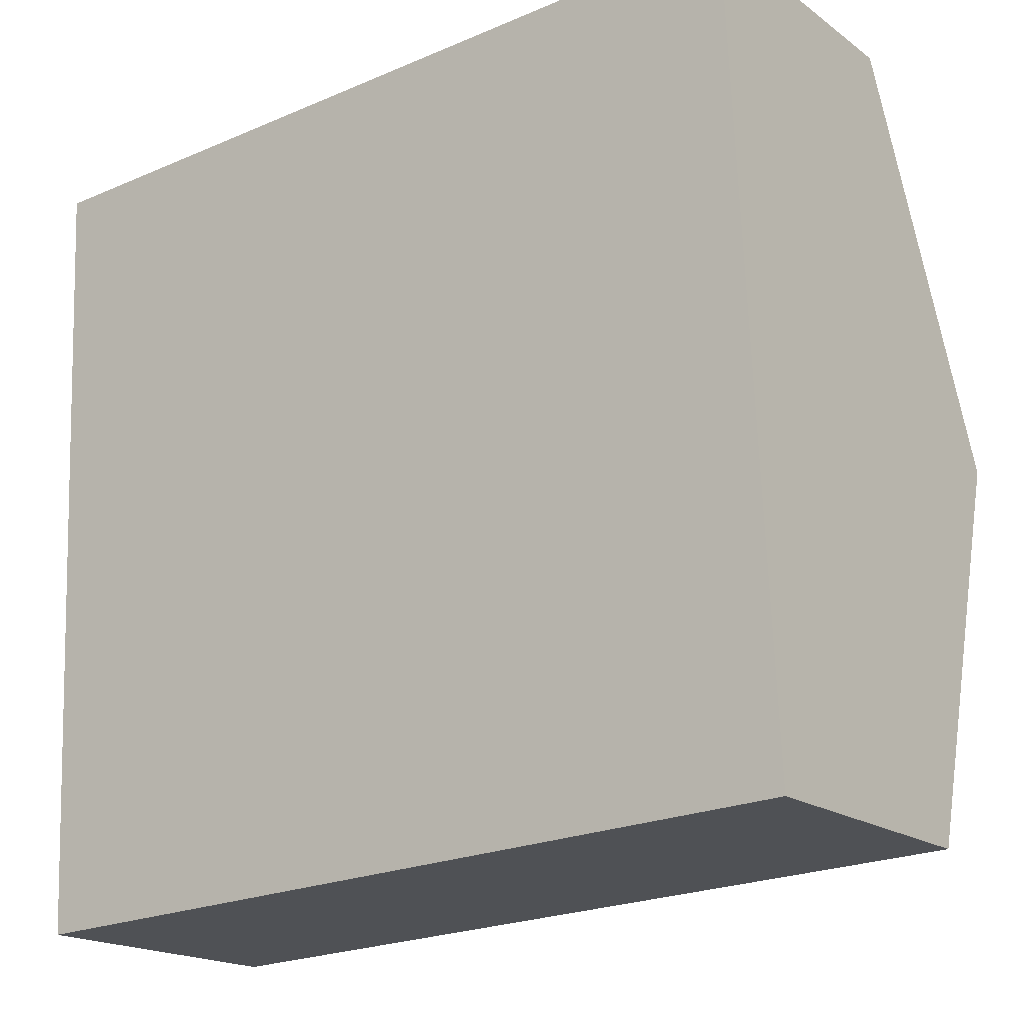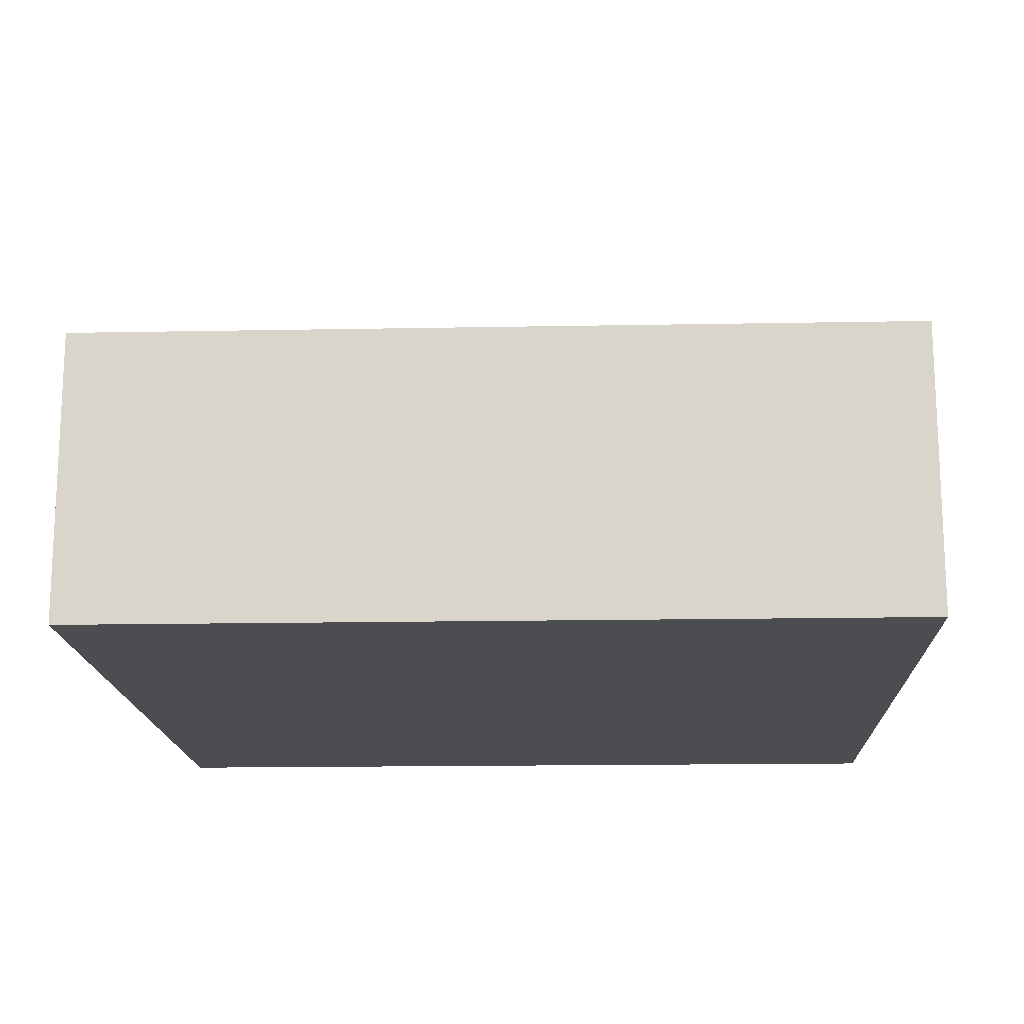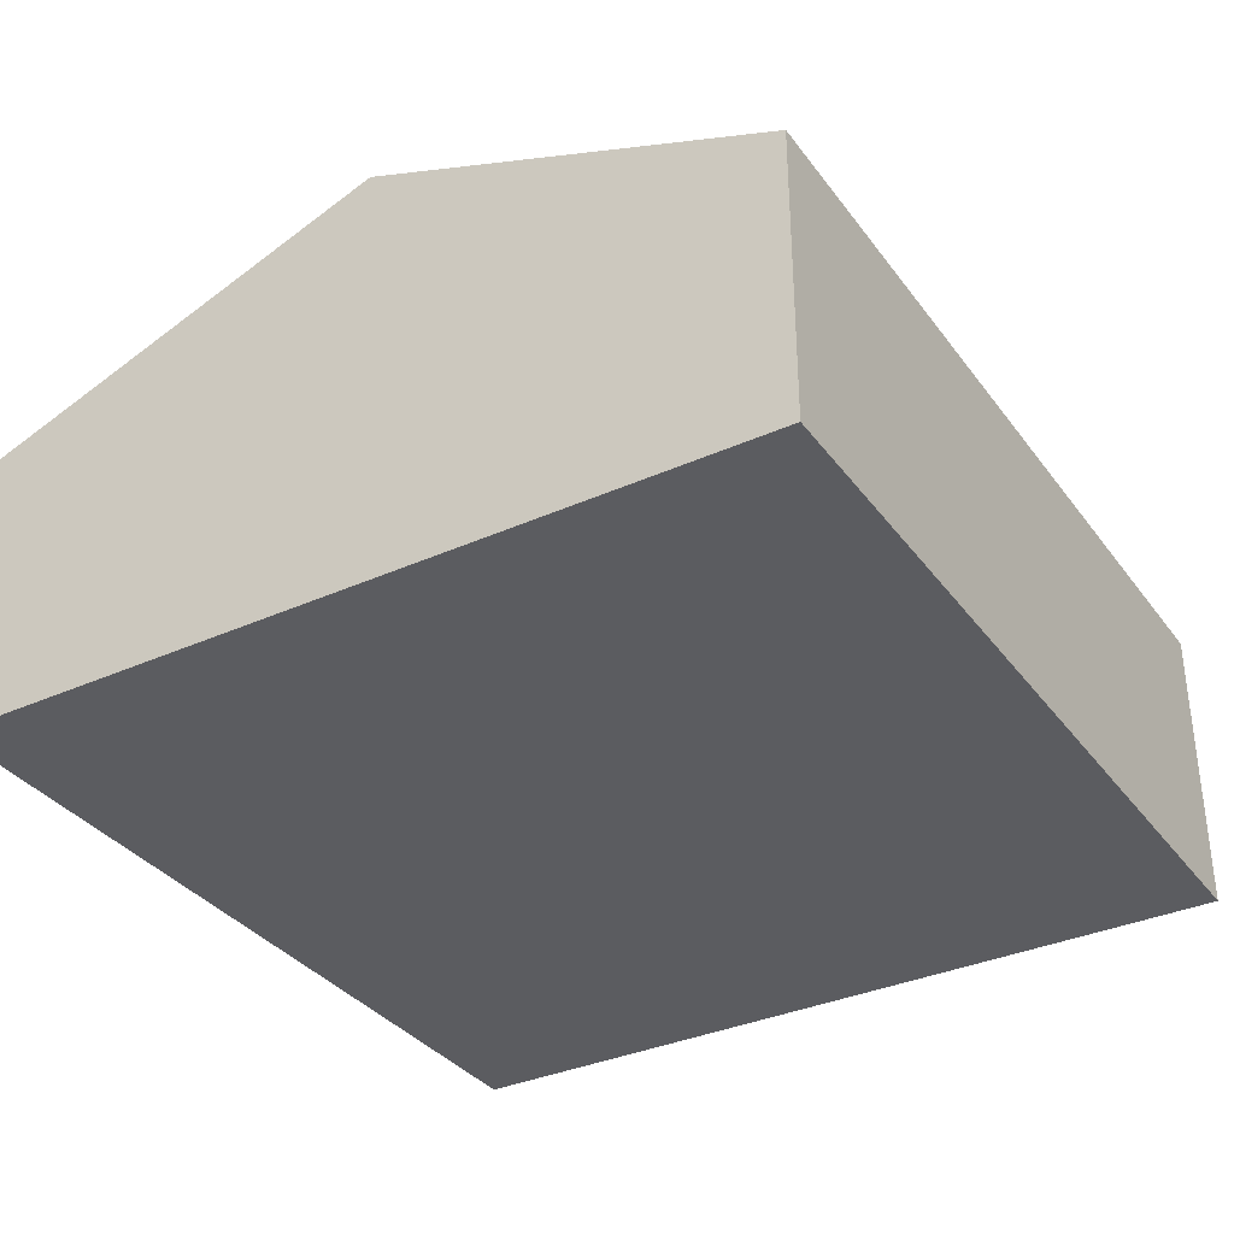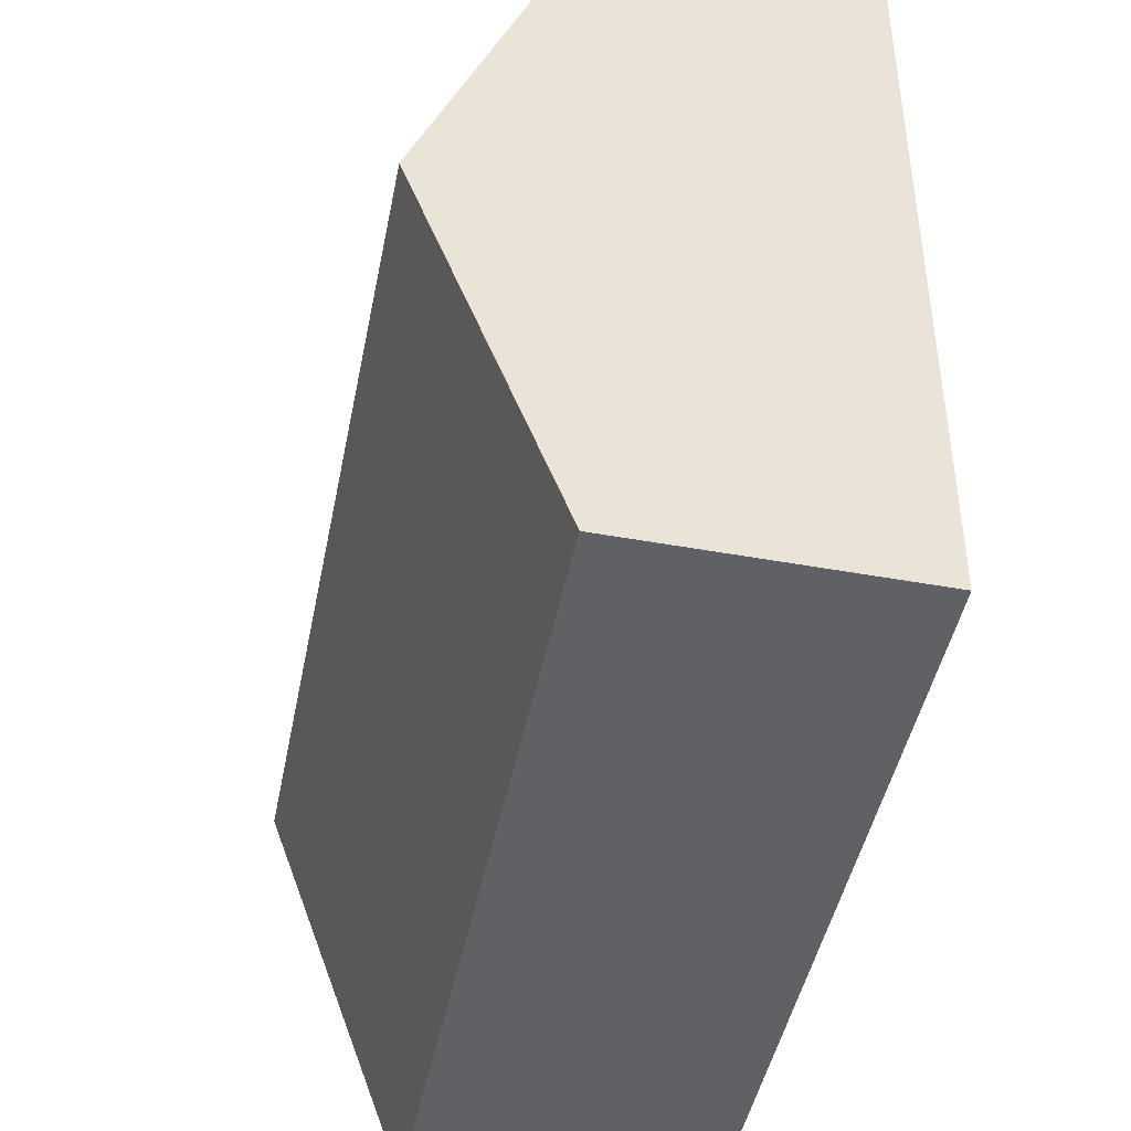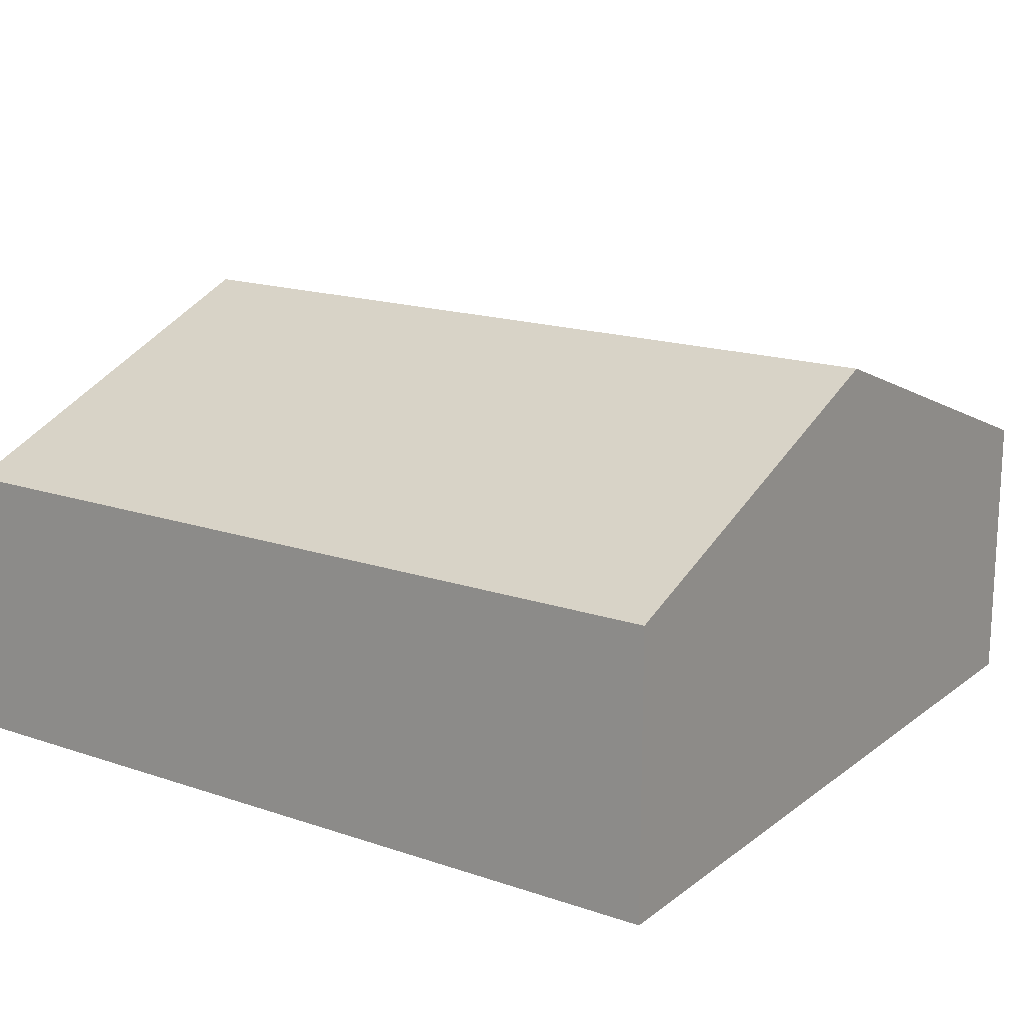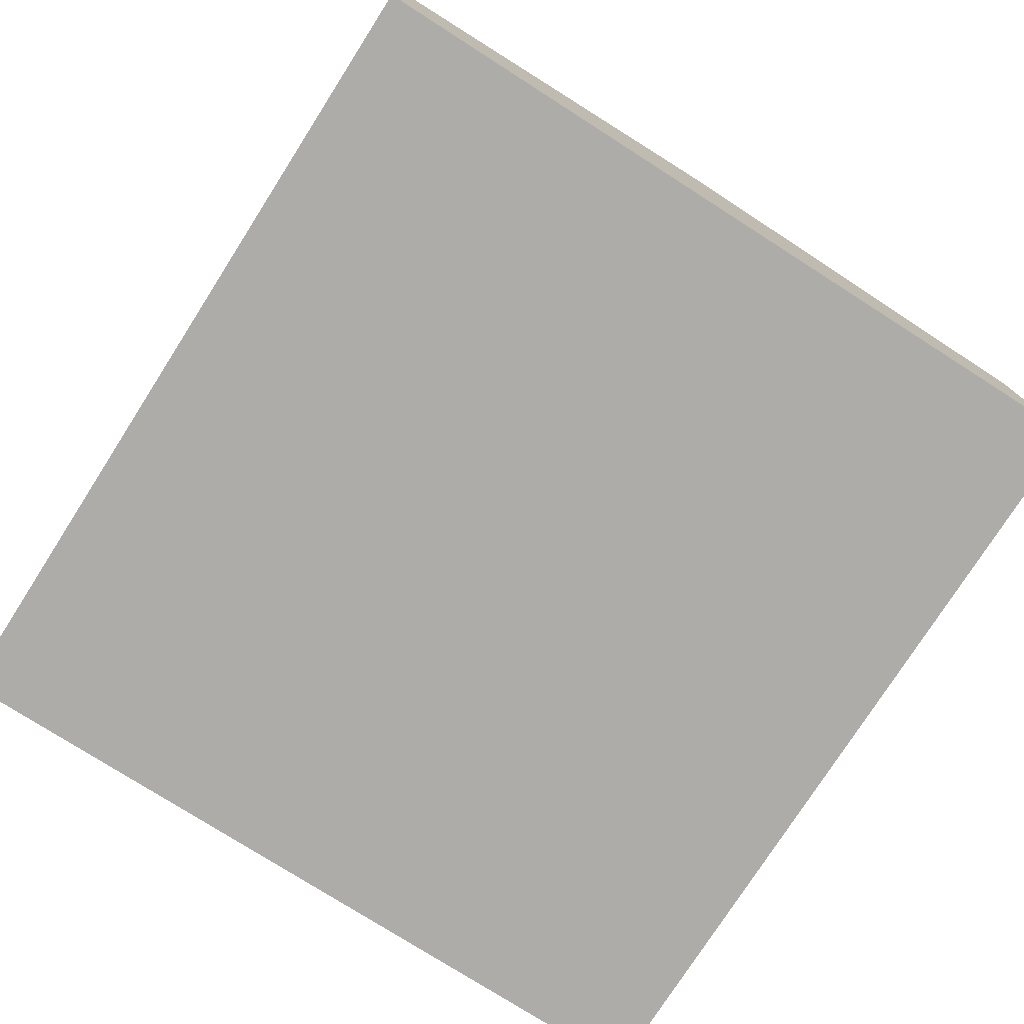
<metadata>
{"format":"obj","ext":"obj","renderer":"f3d","projection":"perspective","resolution":1024,"background":"white","views":[{"elev":-18.3,"azim":36.2,"up":"+Z"},{"elev":-16.0,"azim":-0.4,"up":"+Y"},{"elev":-34.6,"azim":-61.5,"up":"+Y"},{"elev":-48.8,"azim":-101.3,"up":"+Z"},{"elev":16.9,"azim":31.7,"up":"+Y"},{"elev":-76.7,"azim":54.8,"up":"+Y"}]}
</metadata>
<code>
v  0.111 2.631 -2.409
v  5.179 1.727 -4.588
v  0.222 1.727 -4.817
v  5.068 2.631 -2.18
v  4.957 1.727 0.228
v  0 1.727 1.057e-16
v  0.222 2.95e-16 -4.817
v  0.111 1.475e-16 -2.409
v  0 0 0
v  4.957 -1.396e-17 0.228
v  5.068 1.335e-16 -2.18
v  5.179 2.809e-16 -4.588
g defaultobject
f 1 2 3
f 2 1 4
f 5 1 6
f 1 5 4
f 7 1 3
f 1 7 8
f 1 8 6
f 6 8 9
f 9 5 6
f 5 9 10
f 10 4 5
f 4 10 11
f 4 11 2
f 2 11 12
f 12 3 2
f 3 12 7
f 8 10 9
f 10 8 7
f 10 7 11
f 11 7 12

</code>
